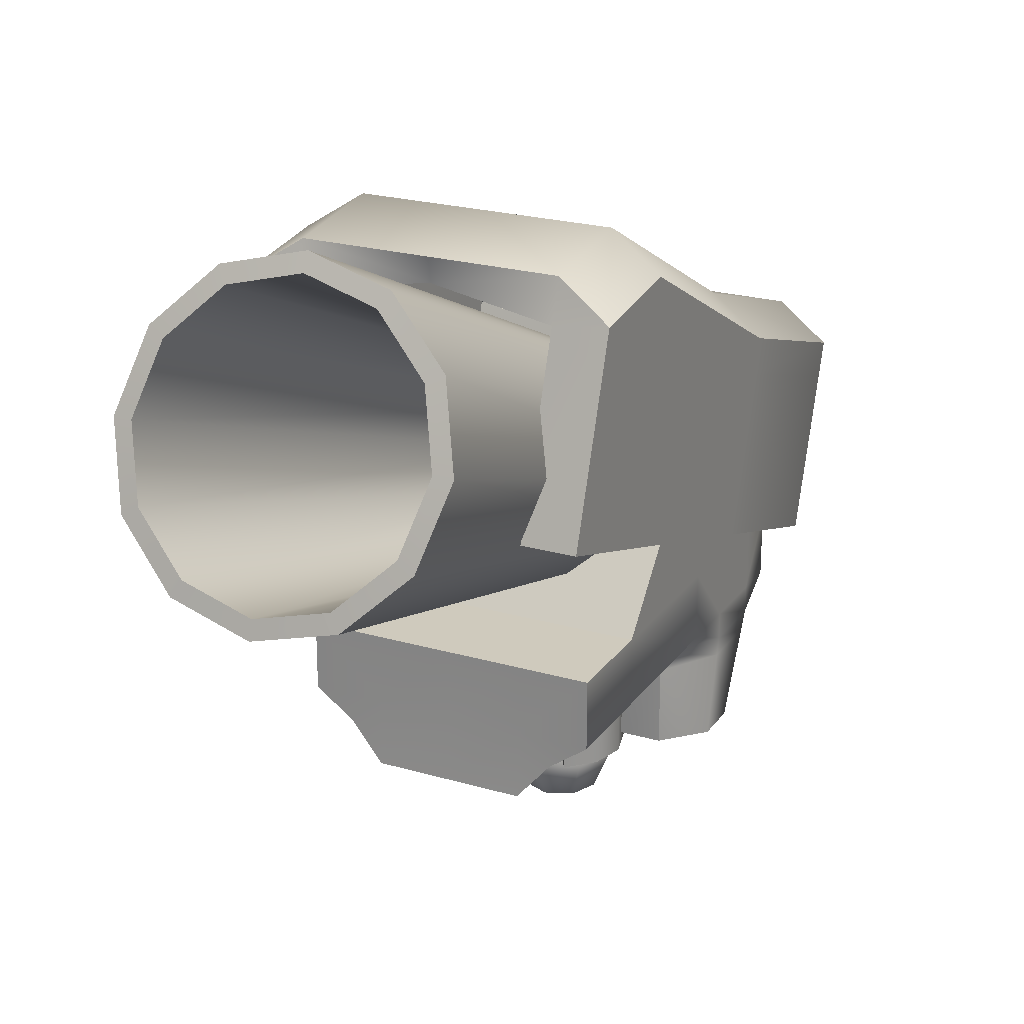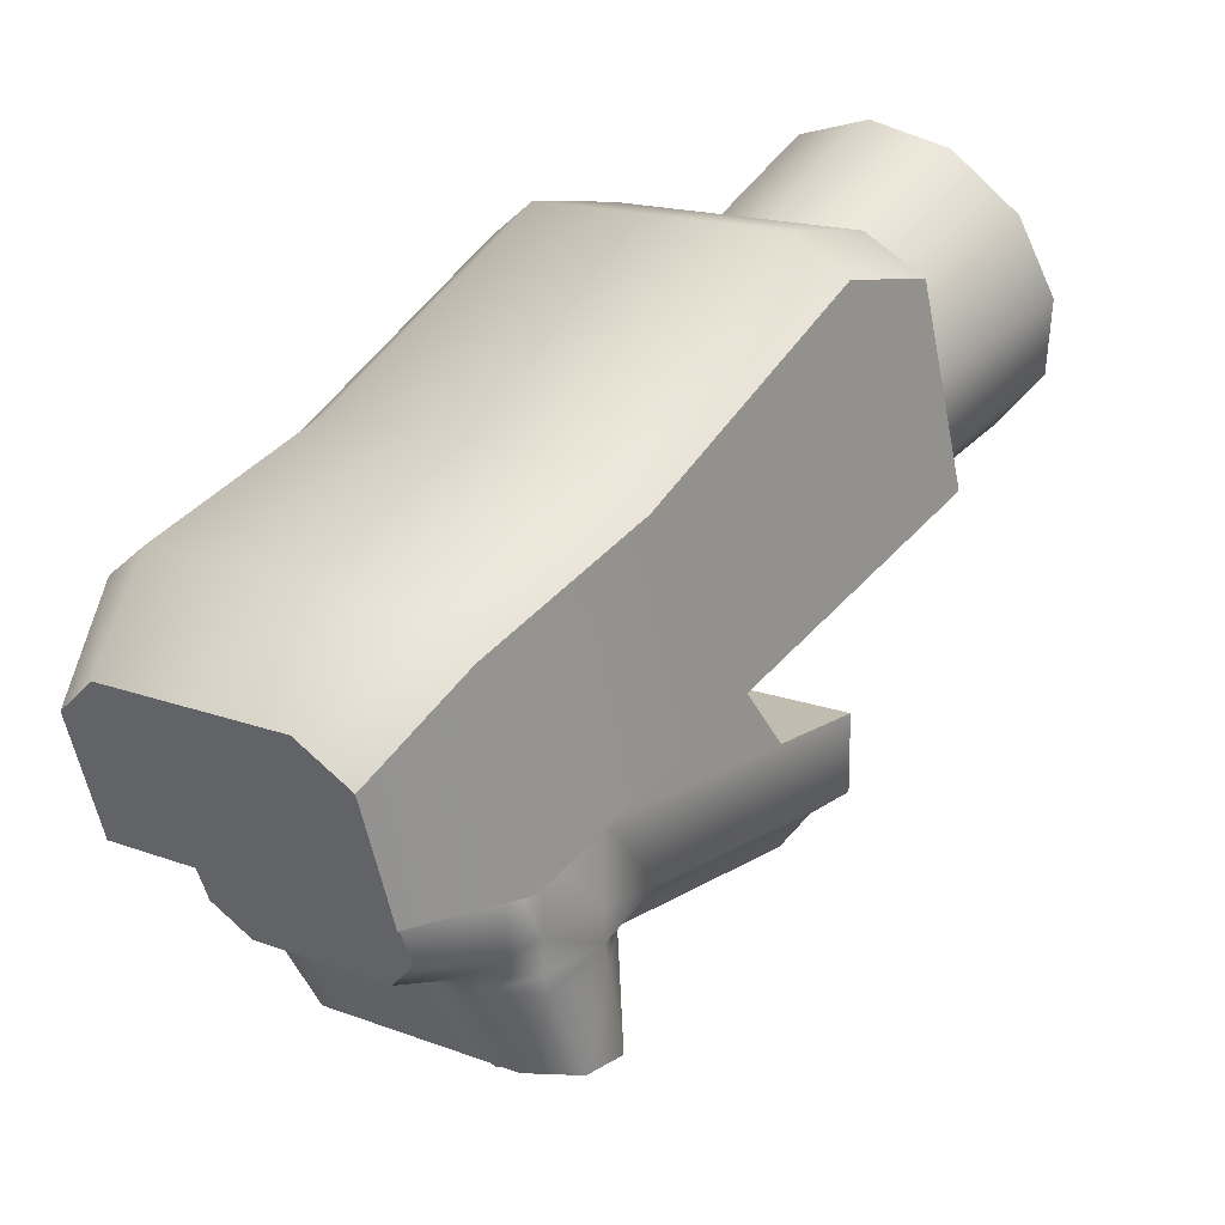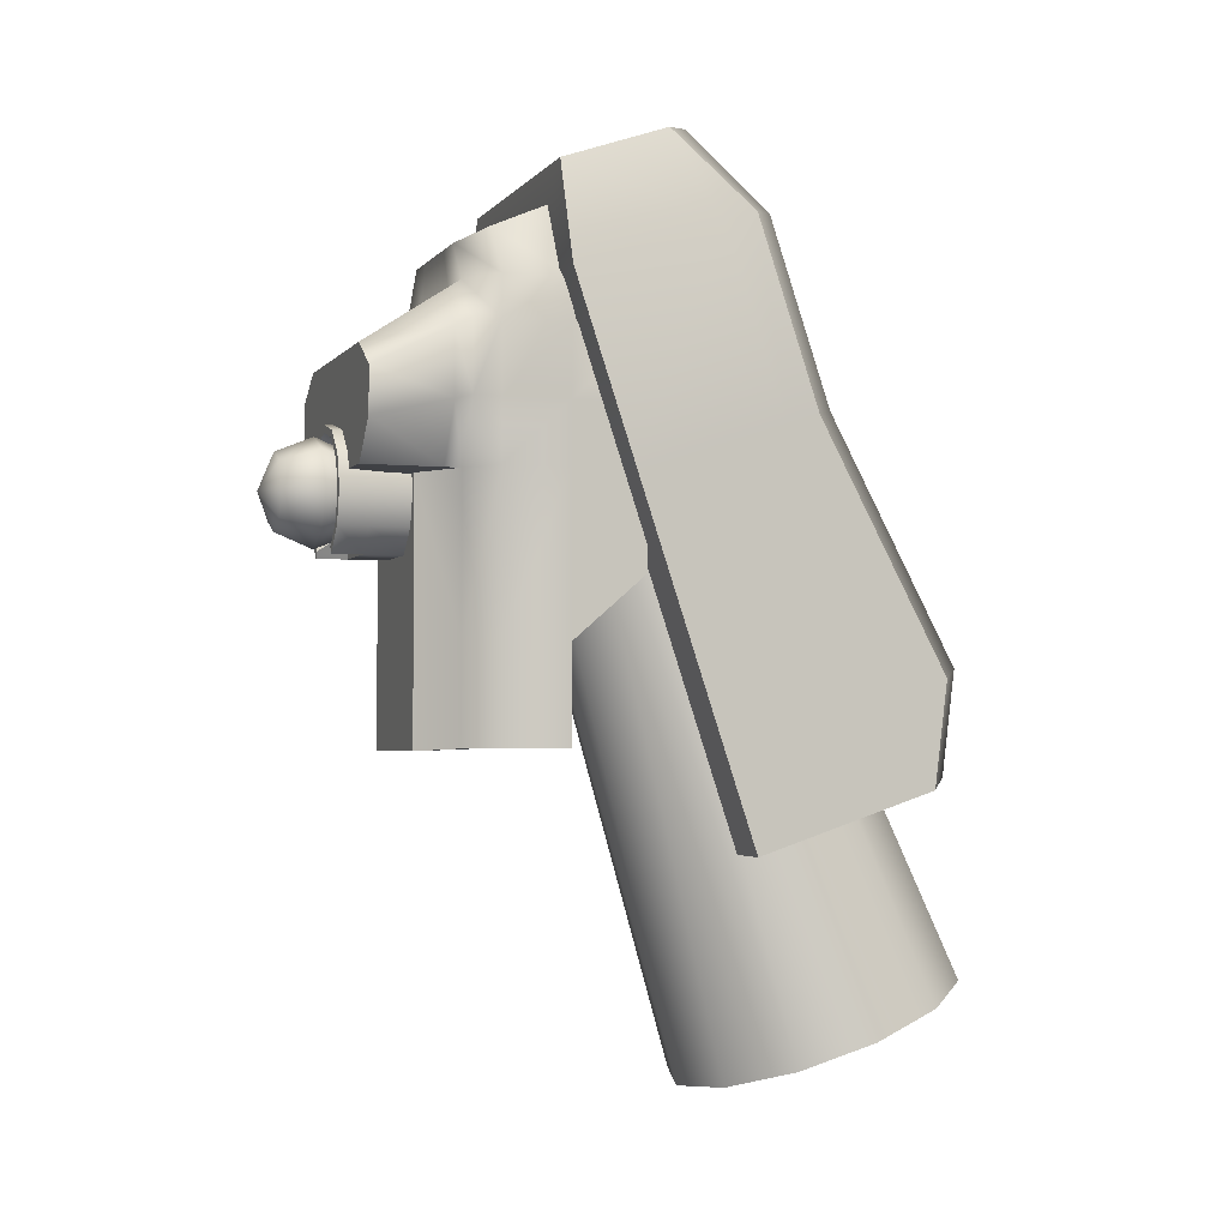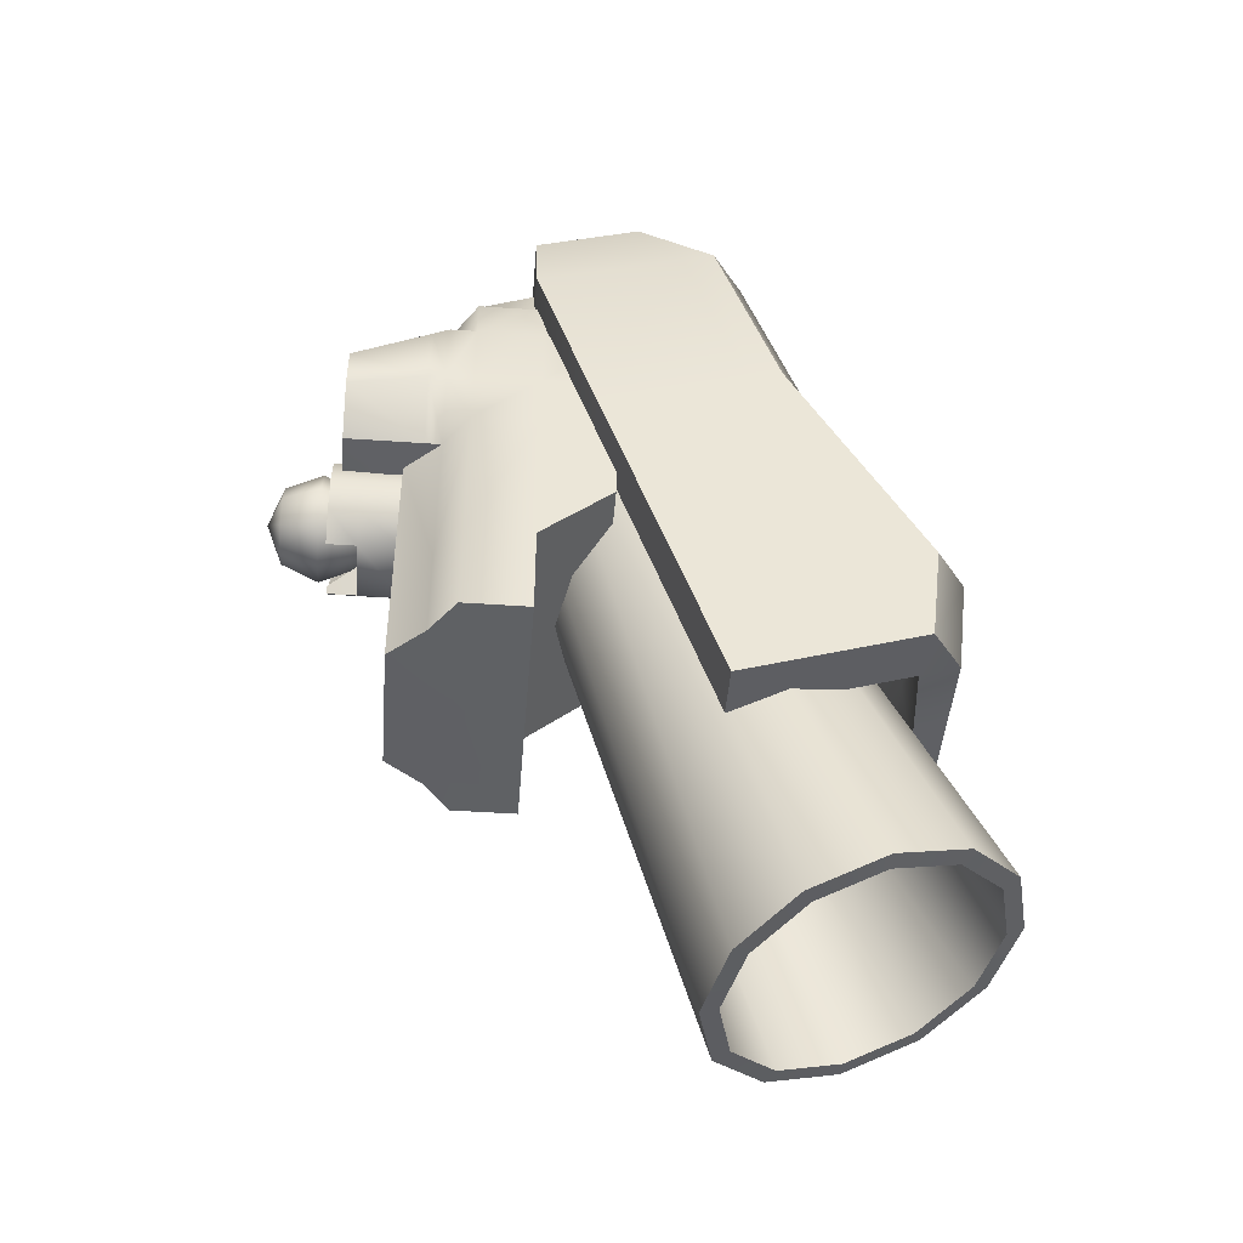
<metadata>
{"format":"obj","ext":"obj","renderer":"f3d","projection":"perspective","resolution":1024,"background":"white","views":[{"elev":22.9,"azim":-153.6,"up":"+Y"},{"elev":16.3,"azim":37.9,"up":"+Y"},{"elev":-3.0,"azim":70.9,"up":"+Z"},{"elev":-45.6,"azim":85.4,"up":"+Z"}]}
</metadata>
<code>
v  -169.2 583.6 126.1
v  -86.26 583.6 126.1
v  -61.25 583.6 157.9
v  -120.1 583.6 157.9
v  -61.25 902.1 234.8
v  -86.26 902.1 184.8
v  -169.2 902.1 184.8
v  -120.1 902.1 234.8
v  -61.25 679.2 221
v  -120.1 679.2 221
v  120.1 583.6 157.9
v  169.2 583.6 126.1
v  169.2 679.2 174.3
v  120.1 679.2 221
v  -209.9 801.6 242.6
v  -148 801.6 242.6
v  -148 799.8 368.9
v  -169.2 799.8 368.9
v  -113.9 970.4 427.6
v  -148 1061 328.8
v  -209.9 1020 315.2
v  -169.2 929.7 414
v  -120.2 939.1 416.8
v  -169.2 905.9 405.8
v  169.2 799.8 368.9
v  209.9 801.6 242.6
v  209.9 980 301.9
v  169.2 905.9 405.8
v  148 1018 -408.7
v  148 1230 -338.4
v  209.9 1197 -349.4
v  209.9 1018 -408.7
v  -209.9 983.2 -303.5
v  -209.9 1213 -221.7
v  -209.9 1197 -349.4
v  -209.9 1018 -408.7
v  -209.9 876.9 16.25
v  -148 876.9 16.25
v  209.9 1095 88.89
v  148 1136 102.4
v  148 1061 328.8
v  209.9 1020 315.2
v  209.9 876.9 16.25
v  209.9 1055 75.58
v  -209.9 980 301.9
v  148 799.8 368.9
v  148 801.6 242.6
v  169.2 929.7 414
v  113.9 970.4 427.6
v  120.2 939.1 416.8
v  -148 1018 -408.7
v  -148 1230 -338.4
v  209.9 983.2 -303.5
v  148 983.2 -303.5
v  -209.9 1237 -336.1
v  -209.9 1253 -208.4
v  -148 1294 -194.9
v  -148 1277 -322.6
v  0 801.6 242.6
v  0 799.8 368.9
v  0 970.4 427.6
v  0 1061 328.8
v  0 939.1 416.8
v  0 1277 -322.6
v  0 1294 -194.9
v  148 1294 -194.9
v  148 1277 -322.6
v  120.1 732.8 296.7
v  61.25 732.8 296.7
v  42.1 700.2 282.5
v  82.57 700.2 282.5
v  169.2 732.8 -288.1
v  169.2 732.8 -170.1
v  124.5 700.2 -170.1
v  124.5 700.2 -288.1
v  -124.5 700.2 -288.1
v  -169.2 732.8 -288.1
v  -86.26 732.8 -288.1
v  -86.26 655.3 -291.2
v  -169.2 732.8 234.8
v  -169.2 732.8 184.8
v  -169.2 700.2 184.8
v  -120.1 700.2 234.8
v  169.2 902.1 -93.51
v  86.26 902.1 -93.51
v  86.26 902.1 22.94
v  169.2 902.1 22.94
v  -169.2 583.6 71.04
v  -169.2 679.2 93.52
v  -124.5 679.2 22.94
v  -124.5 583.6 22.94
v  169.2 813.8 98.45
v  169.2 732.8 98.45
v  169.2 732.8 22.94
v  169.2 813.8 22.94
v  -169.2 813.8 -170.1
v  -169.2 732.8 -170.1
v  -169.2 732.8 22.94
v  -169.2 813.8 22.94
v  -124.5 700.2 -170.1
v  -86.26 655.3 -173.2
v  -86.26 655.3 19.91
v  -124.5 700.2 22.94
v  -86.26 634.3 19.91
v  -86.26 583.6 22.94
v  61.25 902.1 234.8
v  61.25 823.8 331.8
v  120.1 823.8 331.8
v  120.1 902.1 234.8
v  -169.2 813.8 234.8
v  -120.1 732.8 296.7
v  -120.1 813.8 331.8
v  -61.25 700.2 234.8
v  -42.1 700.2 282.5
v  -82.57 700.2 282.5
v  169.2 732.8 234.8
v  120.1 700.2 234.8
v  209.9 1237 -336.1
v  -209.9 1095 88.89
v  -209.9 1055 75.58
v  209.9 1253 -208.4
v  209.9 1213 -221.7
v  0 1247 -317
v  -148 983.2 -303.5
v  148 876.9 16.25
v  -148 1136 102.4
v  0 1136 102.4
v  0 876.9 16.25
v  0 1088 86.61
v  148 1088 86.61
v  148 1246 -210.7
v  0 1246 -210.7
v  -148 1246 -210.7
v  -148 1088 86.61
v  120.1 813.8 331.8
v  61.25 813.8 331.8
v  169.2 813.8 -288.1
v  169.2 813.8 -170.1
v  -169.2 813.8 -288.1
v  -86.26 813.8 -288.1
v  -169.2 813.8 184.8
v  169.2 700.2 184.8
v  169.2 732.8 184.8
v  169.2 813.8 234.8
v  -86.26 583.6 71.04
v  86.26 902.1 98.45
v  169.2 902.1 98.45
v  169.2 583.6 71.04
v  124.5 583.6 22.94
v  124.5 679.2 22.94
v  169.2 679.2 93.52
v  -169.2 732.8 98.45
v  -169.2 700.2 98.45
v  -169.2 679.2 174.3
v  169.2 813.8 184.8
v  -169.2 813.8 98.45
v  169.2 700.2 98.45
v  124.5 700.2 22.94
v  86.26 813.8 -288.1
v  86.26 813.8 -170.1
v  169.2 902.1 184.8
v  -169.2 902.1 22.94
v  -169.2 902.1 -93.51
v  -169.2 902.1 98.45
v  -120.1 823.8 331.8
v  -61.25 813.8 331.8
v  -61.25 823.8 331.8
v  86.26 583.6 126.1
v  86.26 583.6 71.04
v  86.26 902.1 184.8
v  61.25 679.2 221
v  61.25 583.6 157.9
v  -61.25 732.8 296.7
v  86.26 732.8 -288.1
v  86.26 655.3 -291.2
v  -86.26 902.1 22.94
v  -86.26 902.1 -93.51
v  86.26 655.3 19.91
v  86.26 655.3 -173.2
v  86.26 634.3 19.91
v  61.25 700.2 234.8
v  86.26 583.6 22.94
v  -86.26 902.1 98.45
v  -86.26 813.8 -170.1
v  0 583.6 71.04
v  0 583.6 126.1
v  -0 902.1 234.8
v  0 902.1 184.8
v  -0 583.6 157.9
v  -0 679.2 221
v  -0 700.2 282.5
v  -0 732.8 296.7
v  0 655.3 -291.2
v  0 732.8 -288.1
v  0 902.1 22.94
v  -0 902.1 -93.51
v  0 655.3 19.91
v  -0 655.3 -173.2
v  0 634.3 19.91
v  -0 823.8 331.8
v  -0 700.2 234.8
v  -0 813.8 331.8
v  0 813.8 -288.1
v  0 583.6 22.94
v  0 902.1 98.45
v  0 813.8 -170.1
v  160.9 1087 -654.4
v  185.8 1174 -621.8
v  120.6 881.8 158.8
v  104.5 825.3 137.7
v  92.88 1023 -678.2
v  60.31 784 122.2
v  -0 999.7 -686.9
v  -0 768.8 116.6
v  -92.88 1023 -678.2
v  -60.32 784 122.2
v  -160.9 1087 -654.4
v  -104.5 825.3 137.7
v  -185.8 1174 -621.8
v  -120.6 881.8 158.8
v  -160.9 1261 -589.3
v  -104.5 938.3 179.9
v  -92.88 1324 -565.5
v  -60.31 979.7 195.4
v  -0.0001 1348 -556.8
v  -0.0001 994.8 201.1
v  92.88 1324 -565.5
v  60.31 979.7 195.4
v  160.9 1261 -589.3
v  104.5 938.3 179.9
v  100.5 889.2 139.1
v  164.1 1174 -623.4
v  142.1 1097 -652.2
v  87 842.1 121.7
v  82.04 1041 -673.2
v  50.22 807.6 108.8
v  0.0001 1021 -680.9
v  0.0005 795 104.1
v  -82.04 1041 -673.2
v  -50.21 807.6 108.8
v  -142.1 1097 -652.2
v  -87.01 842.1 121.7
v  -164.1 1174 -623.4
v  -100.5 889.1 139.3
v  -142.1 1251 -594.7
v  -87 936.2 156.9
v  -82.04 1307 -573.6
v  -50.22 970.6 169.7
v  -0 1328 -565.9
v  0.0001 983.2 174.5
v  82.04 1307 -573.6
v  50.21 970.6 169.7
v  142.1 1251 -594.7
v  87.01 936.2 156.9
v  54.16 947.8 -11.11
v  46.91 922.4 -20.59
v  78.69 941.5 -123.9
v  90.87 984 -108
v  27.08 903.9 -27.54
v  45.43 910.3 -135.5
v  0 897.1 -30.08
v  -0.0007 898.9 -139.8
v  -27.08 903.9 -27.54
v  -45.43 910.3 -135.5
v  -46.91 922.4 -20.59
v  -78.69 941.5 -123.9
v  -54.16 947.8 -11.11
v  -90.87 984 -108
v  -46.91 973.2 -1.62
v  -78.69 1027 -92.07
v  -27.08 991.7 5.325
v  -45.43 1058 -80.42
v  -0 998.5 7.866
v  -0.0008 1069 -76.15
v  27.08 991.7 5.324
v  45.43 1058 -80.42
v  46.91 973.2 -1.62
v  78.69 1027 -92.07
v  43.02 960.7 -116.7
v  49.68 984 -108
v  43.02 1007 -99.28
v  24.84 1024 -92.91
v  -0.0007 1031 -90.58
v  -24.84 1024 -92.91
v  -43.02 1007 -99.28
v  -49.68 984 -108
v  -43.02 960.7 -116.7
v  -24.84 943.7 -123
v  -0.0007 937.5 -125.4
v  24.84 943.7 -123
v  43.02 927.7 -28.22
v  49.68 950.9 -19.52
v  43.02 974.2 -10.82
v  24.84 991.2 -4.45
v  -0.0008 997.5 -2.119
v  -24.84 991.2 -4.451
v  -43.02 974.2 -10.82
v  -49.68 950.9 -19.52
v  -43.02 927.7 -28.22
v  -24.84 910.6 -34.59
v  -0.0008 904.4 -36.92
v  24.84 910.6 -34.59
v  -2.353 624.6 2.256
v  -2.353 605.6 -43.39
v  -34.63 605.6 -30.02
v  -48 605.6 2.256
v  -34.63 605.6 34.53
v  -2.353 605.6 47.9
v  29.92 605.6 34.53
v  43.29 605.6 2.256
v  29.92 605.6 -30.02
v  -48 560 -43.39
v  -2.353 560 -62.3
v  -66.91 560 2.256
v  -48 560 47.9
v  -2.353 560 66.81
v  43.29 560 47.9
v  62.2 560 2.256
v  43.29 560 -43.39
v  -34.63 514.4 -30.02
v  -2.353 514.4 -43.39
v  -48 514.4 2.256
v  -34.63 514.4 34.53
v  -2.353 514.4 47.9
v  29.92 514.4 34.53
v  43.29 514.4 2.256
v  29.92 514.4 -30.02
v  -2.353 495.4 2.256
v  80.7 608.4 -0
v  69.89 608.4 -40.35
v  69.89 663.2 -40.35
v  80.7 663.2 -0
v  40.35 608.4 -69.89
v  40.35 663.2 -69.89
v  -40.35 608.4 -69.89
v  -69.89 608.4 -40.35
v  -69.89 663.2 -40.35
v  -40.35 663.2 -69.89
v  -80.7 608.4 -0
v  -80.7 663.2 -0
v  -69.89 608.4 40.35
v  -69.89 663.2 40.35
v  -40.35 608.4 69.89
v  -40.35 663.2 69.89
v  -0 608.4 80.7
v  -0 663.2 80.7
v  40.35 608.4 69.89
v  40.35 663.2 69.89
v  69.89 608.4 40.35
v  69.89 663.2 40.35
v  80.7 571.6 -0
v  71.36 571.6 -0
v  61.8 571.6 -35.68
v  69.89 571.6 -40.35
v  35.68 571.6 -61.8
v  40.35 571.6 -69.89
v  -40.35 571.6 -69.89
v  -35.68 571.6 -61.8
v  -61.8 571.6 -35.68
v  -69.89 571.6 -40.35
v  -71.36 571.6 -0
v  -80.7 571.6 -0
v  -61.8 571.6 35.68
v  -69.89 571.6 40.35
v  -35.68 571.6 61.8
v  -40.35 571.6 69.89
v  -0 571.6 71.36
v  -0 571.6 80.7
v  35.68 571.6 61.8
v  40.35 571.6 69.89
v  61.8 571.6 35.68
v  69.89 571.6 40.35
v  44.88 608.4 2.408
v  38.87 608.4 -20.03
v  22.44 608.4 -36.46
v  -22.44 608.4 -36.46
v  -38.87 608.4 -20.03
v  -44.88 608.4 2.408
v  -38.87 608.4 24.85
v  -22.44 608.4 41.27
v  -0 608.4 47.29
v  22.44 608.4 41.27
v  38.87 608.4 24.85
v  -0 608.4 -0
v  -0.0008 950.9 -19.52
g turret_head_low
f 1 2 3 4
f 5 6 7 8
f 3 9 10 4
f 11 12 13 14
f 15 16 17 18
f 19 20 21 22
f 17 23 24 18
f 25 26 27 28
f 29 30 31 32
f 33 34 35 36
f 37 38 16 15
f 39 40 41 42
f 43 44 27 26
f 18 24 45 15
f 26 25 46 47
f 48 42 41 49
f 46 25 28 50
f 51 36 35 52
f 32 53 54 29
f 55 56 57 58
f 59 60 17 16
f 19 61 62 20
f 60 63 23 17
f 64 65 66 67
f 68 69 70 71
f 72 73 74 75
f 76 77 78 79
f 80 81 82 83
f 84 85 86 87
f 88 89 90 91
f 92 93 94 95
f 96 97 98 99
f 100 101 102 103
f 90 104 105 91
f 106 107 108 109
f 110 80 111 112
f 113 114 115 83
f 116 68 71 117
f 23 19 22 24
f 27 42 48 28
f 30 67 118 31
f 21 119 120 45
f 118 121 122 31
f 22 21 45 24
f 48 49 50 28
f 55 58 52 35
f 49 61 63 50
f 58 64 123 52
f 15 45 120 37
f 33 124 38 37
f 121 66 40 39
f 53 122 44 43
f 26 47 125 43
f 21 20 126 119
f 20 62 127 126
f 56 34 120 119
f 42 27 44 39
f 38 128 59 16
f 128 129 130 125
f 130 131 54 125
f 129 132 131 130
f 38 124 133 134
f 37 120 34 33
f 43 125 54 53
f 119 126 57 56
f 126 127 65 57
f 39 44 122 121
f 36 51 124 33
f 118 67 66 121
f 32 31 122 53
f 55 35 34 56
f 30 29 54 131
f 52 123 132 133
f 51 52 133 124
f 135 136 69 68
f 137 138 73 72
f 139 140 78 77
f 110 141 81 80
f 117 142 143 116
f 76 100 97 77
f 80 83 115 111
f 144 135 68 116
f 91 105 145 88
f 87 86 146 147
f 148 149 150 151
f 152 98 153
f 1 154 89 88
f 155 143 93 92
f 99 98 152 156
f 157 94 93
f 94 158 74 73
f 137 159 160 138
f 139 77 97 96
f 76 79 101 100
f 95 94 73 138
f 103 98 97 100
f 155 161 109 144
f 92 95 87 147
f 95 138 84 87
f 160 85 84 138
f 96 99 162 163
f 99 156 164 162
f 141 7 164 156
f 110 112 165 8
f 166 167 165 112
f 135 144 109 108
f 47 46 60 59
f 49 41 62 61
f 60 46 50 63
f 58 57 65 64
f 19 23 63 61
f 67 30 123 64
f 41 40 127 62
f 125 47 59 128
f 38 134 129 128
f 134 133 132 129
f 40 66 65 127
f 30 131 132 123
f 148 12 168 169
f 109 161 170 106
f 11 14 171 172
f 111 115 114 173
f 174 72 75 175
f 163 162 176 177
f 74 158 178 179
f 158 150 180 178
f 8 165 167 5
f 117 71 70 181
f 112 111 173 166
f 137 72 174 159
f 149 148 169 182
f 162 164 183 176
f 139 96 184 140
f 75 74 179 175
f 96 163 177 184
f 135 108 107 136
f 185 186 2 145
f 187 188 6 5
f 189 190 9 3
f 191 70 69 192
f 193 79 78 194
f 195 86 85 196
f 197 102 101 198
f 197 199 104 102
f 200 107 106 187
f 191 114 113 201
f 192 69 136 202
f 194 78 140 203
f 185 145 105 204
f 205 146 86 195
f 206 160 159 203
f 198 101 79 193
f 196 85 160 206
f 200 167 166 202
f 169 168 186 185
f 106 170 188 187
f 172 171 190 189
f 114 191 192 173
f 175 193 194 174
f 176 195 196 177
f 178 197 198 179
f 178 180 199 197
f 167 200 187 5
f 70 191 201 181
f 173 192 202 166
f 174 194 203 159
f 169 185 204 182
f 183 205 195 176
f 184 206 203 140
f 179 198 193 175
f 177 196 206 184
f 107 200 202 136
f 88 145 2 1
f 183 164 7 6
f 12 148 151 13
f 152 153 82 81
f 156 152 81 141
f 157 93 143 142
f 4 10 154 1
f 144 116 143 155
f 92 147 161 155
f 110 8 7 141
f 11 172 168 12
f 147 146 170 161
f 189 3 2 186
f 205 183 6 188
f 172 189 186 168
f 146 205 188 170
f 113 83 10 9
f 142 117 14 13
f 89 153 103 90
f 103 102 104 90
f 158 157 151 150
f 154 82 153 89
f 117 181 171 14
f 149 182 180 150
f 201 113 9 190
f 204 105 104 199
f 181 201 190 171
f 182 204 199 180
f 157 142 13 151
f 10 83 82 154
f 207 208 209 210
f 211 207 210 212
f 213 211 212 214
f 215 213 214 216
f 217 215 216 218
f 219 217 218 220
f 221 219 220 222
f 223 221 222 224
f 225 223 224 226
f 227 225 226 228
f 229 227 228 230
f 208 229 230 209
f 212 210 209 216
f 209 230 228 224
f 228 226 224
f 224 222 220 216
f 220 218 216
f 209 224 216
f 212 216 214
f 231 232 233 234
f 234 233 235 236
f 236 235 237 238
f 238 237 239 240
f 240 239 241 242
f 242 241 243 244
f 244 243 245 246
f 246 245 247 248
f 248 247 249 250
f 250 249 251 252
f 252 251 253 254
f 254 253 232 231
f 231 234 236 240
f 236 238 240
f 240 242 244 248
f 244 246 248
f 231 240 248 252
f 248 250 252
f 231 252 254
f 233 232 208 207
f 235 233 207 211
f 237 235 211 213
f 239 237 213 215
f 241 239 215 217
f 243 241 217 219
f 245 243 219 221
f 247 245 221 223
f 249 247 223 225
f 251 249 225 227
f 253 251 227 229
f 232 253 229 208
f 255 256 257 258
f 256 259 260 257
f 259 261 262 260
f 261 263 264 262
f 263 265 266 264
f 265 267 268 266
f 267 269 270 268
f 269 271 272 270
f 271 273 274 272
f 273 275 276 274
f 275 277 278 276
f 277 255 258 278
f 275 273 271 255
f 271 269 267 263
f 267 265 263
f 263 261 259 255
f 259 256 255
f 271 263 255
f 277 275 255
f 257 279 280 258
f 258 280 281 278
f 278 281 282 276
f 276 282 283 274
f 274 283 284 272
f 272 284 285 270
f 270 285 286 268
f 268 286 287 266
f 266 287 288 264
f 264 288 289 262
f 262 289 290 260
f 260 290 279 257
f 279 291 292 280
f 280 292 293 281
f 281 293 294 282
f 282 294 295 283
f 283 295 296 284
f 284 296 297 285
f 285 297 298 286
f 286 298 299 287
f 287 299 300 288
f 288 300 301 289
f 289 301 302 290
f 290 302 291 279
f 303 304 305
f 303 305 306
f 303 306 307
f 303 307 308
f 303 308 309
f 303 309 310
f 303 310 311
f 303 311 304
f 312 305 304 313
f 314 306 305 312
f 315 307 306 314
f 316 308 307 315
f 317 309 308 316
f 318 310 309 317
f 319 311 310 318
f 313 304 311 319
f 320 312 313 321
f 322 314 312 320
f 323 315 314 322
f 324 316 315 323
f 325 317 316 324
f 326 318 317 325
f 327 319 318 326
f 321 313 319 327
f 328 320 321
f 328 322 320
f 328 323 322
f 328 324 323
f 328 325 324
f 328 326 325
f 328 327 326
f 328 321 327
f 329 330 331 332
f 330 333 334 331
f 335 336 337 338
f 336 339 340 337
f 339 341 342 340
f 341 343 344 342
f 343 345 346 344
f 345 347 348 346
f 347 349 350 348
f 349 329 332 350
f 351 352 353 354
f 354 353 355 356
f 357 358 359 360
f 360 359 361 362
f 362 361 363 364
f 364 363 365 366
f 366 365 367 368
f 368 367 369 370
f 370 369 371 372
f 372 371 352 351
f 352 373 374 353
f 353 374 375 355
f 358 376 377 359
f 359 377 378 361
f 361 378 379 363
f 363 379 380 365
f 365 380 381 367
f 367 381 382 369
f 369 382 383 371
f 371 383 373 352
f 373 384 374
f 374 384 375
f 376 384 377
f 377 384 378
f 378 384 379
f 379 384 380
f 380 384 381
f 381 384 382
f 382 384 383
f 383 384 373
f 351 354 330 329
f 354 356 333 330
f 357 360 336 335
f 360 362 339 336
f 362 364 341 339
f 364 366 343 341
f 366 368 345 343
f 368 370 347 345
f 370 372 349 347
f 372 351 329 349
f 375 333 356 355
f 335 376 358 357
f 335 333 375 376
f 384 376 375
f 333 335 338 334
f 292 291 385
f 291 302 385
f 302 301 385
f 301 300 385
f 300 299 385
f 299 298 385
f 298 297 385
f 297 296 385
f 296 295 385
f 295 294 385
f 294 293 385
f 293 292 385
f 98 103 153
f 157 158 94

</code>
